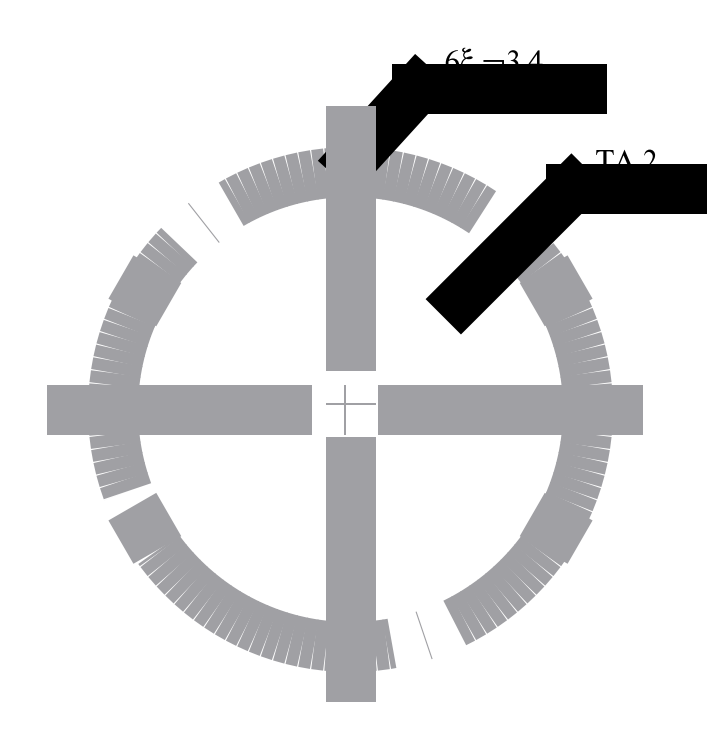
<metadata>
{"format":"dxf","ext":"dxf","renderer":"ezdxf+matplotlib","layout":"modelspace","background":"white","min_lineweight":24,"dpi":150}
</metadata>
<code>
0
SECTION
2
ENTITIES
0
INSERT
8
0
2
Ortho1
10
0
20
0
30
0
50
-90
0
CIRCLE
8
axes
10
0
20
0
30
0
40
21.5
0
DIMENSION
8
dimensions
10
-24
20
-30
30
0
11
0.0006
21
-28.12
31
0
70
0
71
8
72
2
41
1
42
0
1
\U+00f848
3
Standard
13
-24
23
1.113e-06
33
0
14
24
24
-1.113e-06
34
0
50
0
0
DIMENSION
8
dimensions
10
-20.6
20
-6.143
30
0
11
-0.5357
21
1.797
31
0
70
3
71
8
72
2
41
1
42
0
1
\U+00f8<>
3
Standard
15
20.6
25
6.143
35
0
40
0
0
LEADER
8
dimensions
3
Standard
71
1
72
0
73
3
74
0
75
0
40
1
41
10
76
3
10
0.2407
20
22.68
10
6
20
29
10
21
20
29
0
TEXT
8
dimensions
10
0
20
0
30
0
40
2.5
1
6x \U+00d83.4
50
0
41
1
7
textstyle0
71
0
72
1
11
13
21
30
31
0
73
0
0
LEADER
8
dimensions
3
Standard
71
0
72
0
73
3
74
0
75
0
40
1
41
10
76
3
10
10
20
10
10
20
20
20
10
30
20
20
0
TEXT
8
dimensions
10
0
20
0
30
0
40
2.5
1
TL 2
50
0
41
1
7
textstyle1
71
0
72
1
11
25
21
21
31
0
73
0
0
LINE
8
axes
10
20.78
20
12
30
0
11
16.45
21
9.5
31
0
0
LINE
8
axes
10
-20.78
20
12
30
0
11
-16.45
21
9.5
31
0
0
LINE
8
axes
10
-20.78
20
-12
30
0
11
-16.45
21
-9.5
31
0
0
LINE
8
axes
10
20.78
20
-12
30
0
11
16.45
21
-9.5
31
0
0
LINE
8
axes
10
5.1e-15
20
27.5
30
0
11
-5.1e-15
21
-27.5
31
0
0
LINE
8
axes
10
-27.5
20
5.4e-15
30
0
11
27.5
21
-8.1e-15
31
0
0
ENDSEC
0
EOF

</code>
